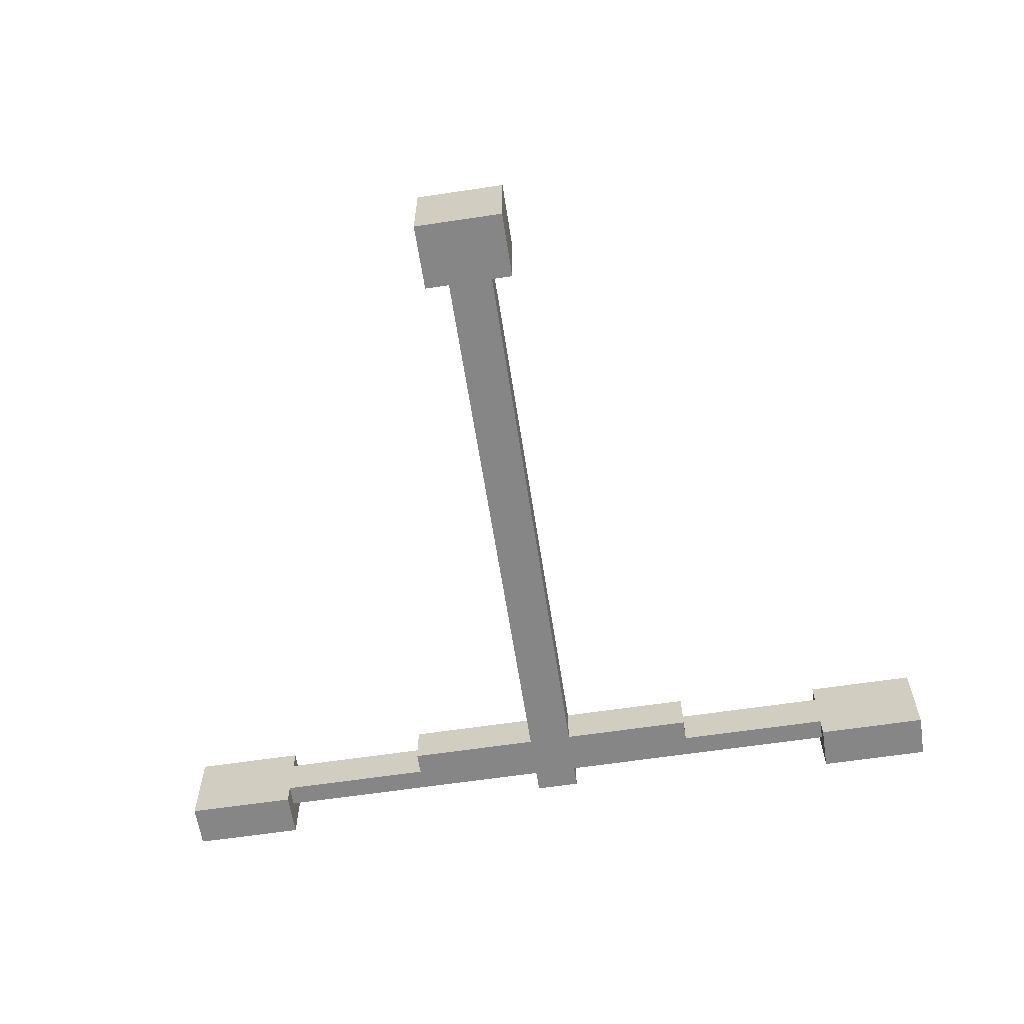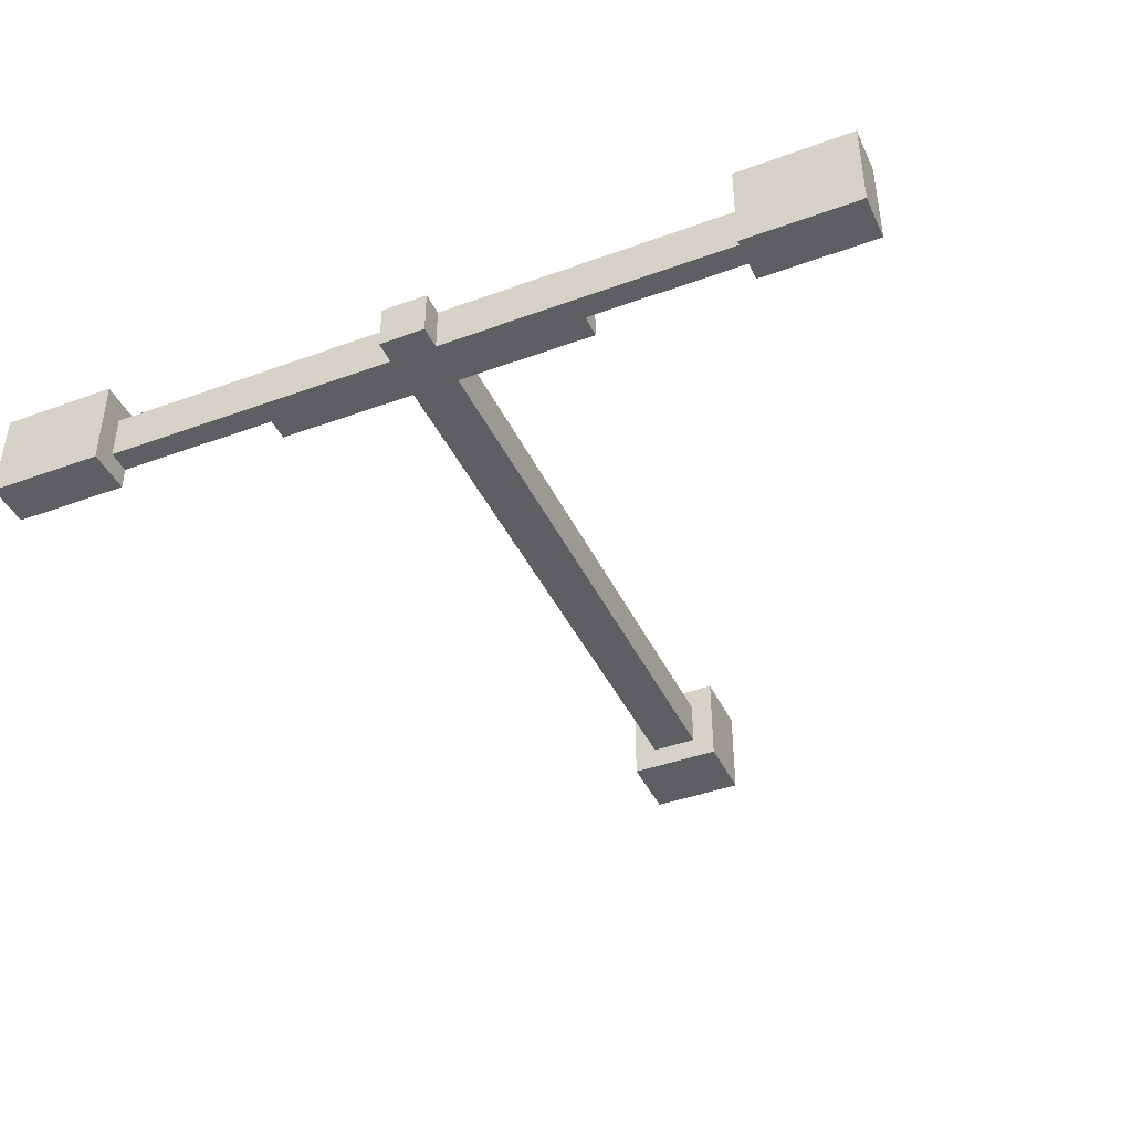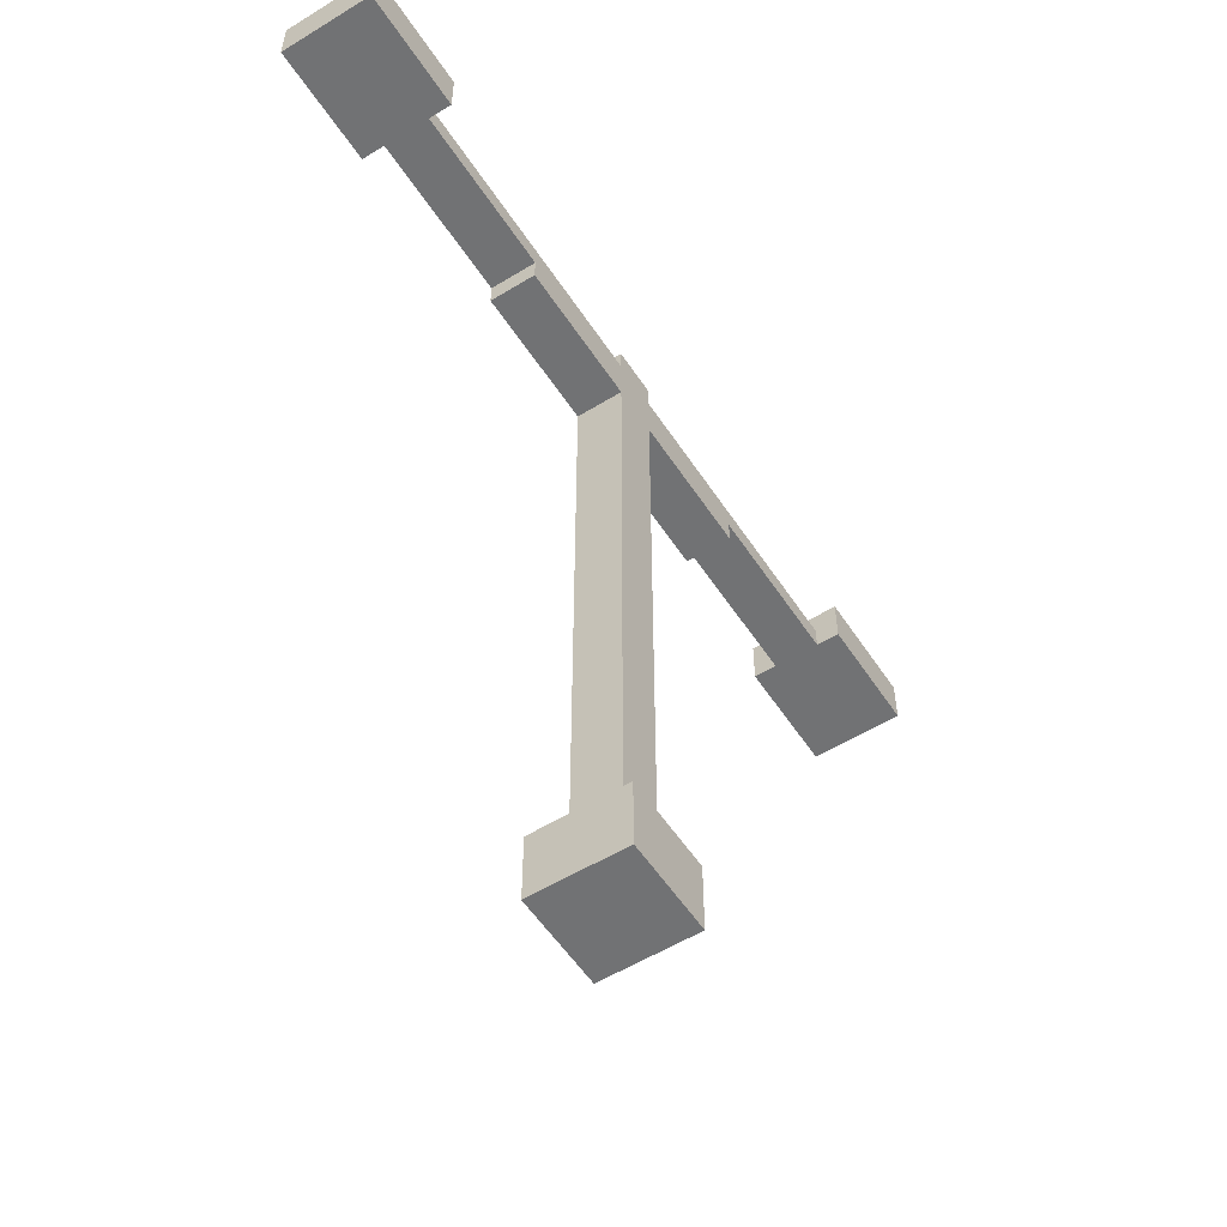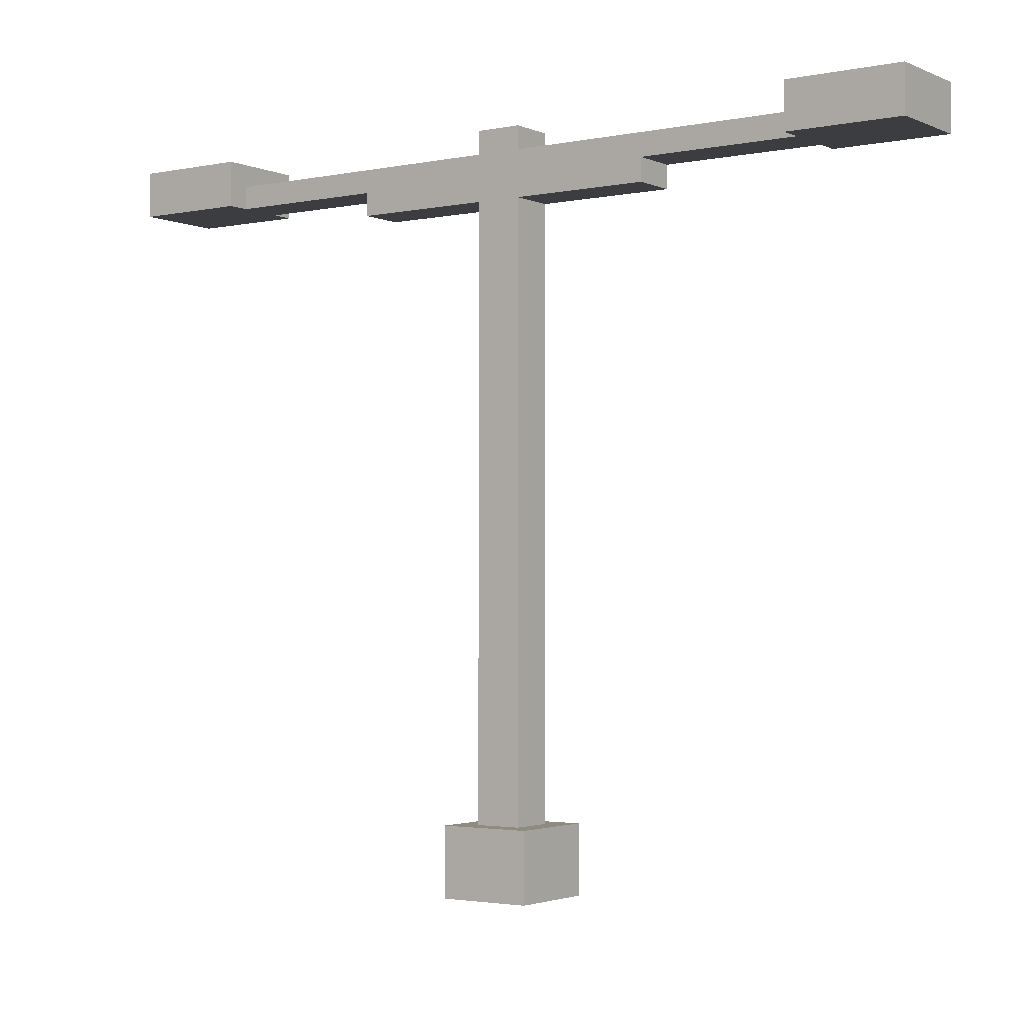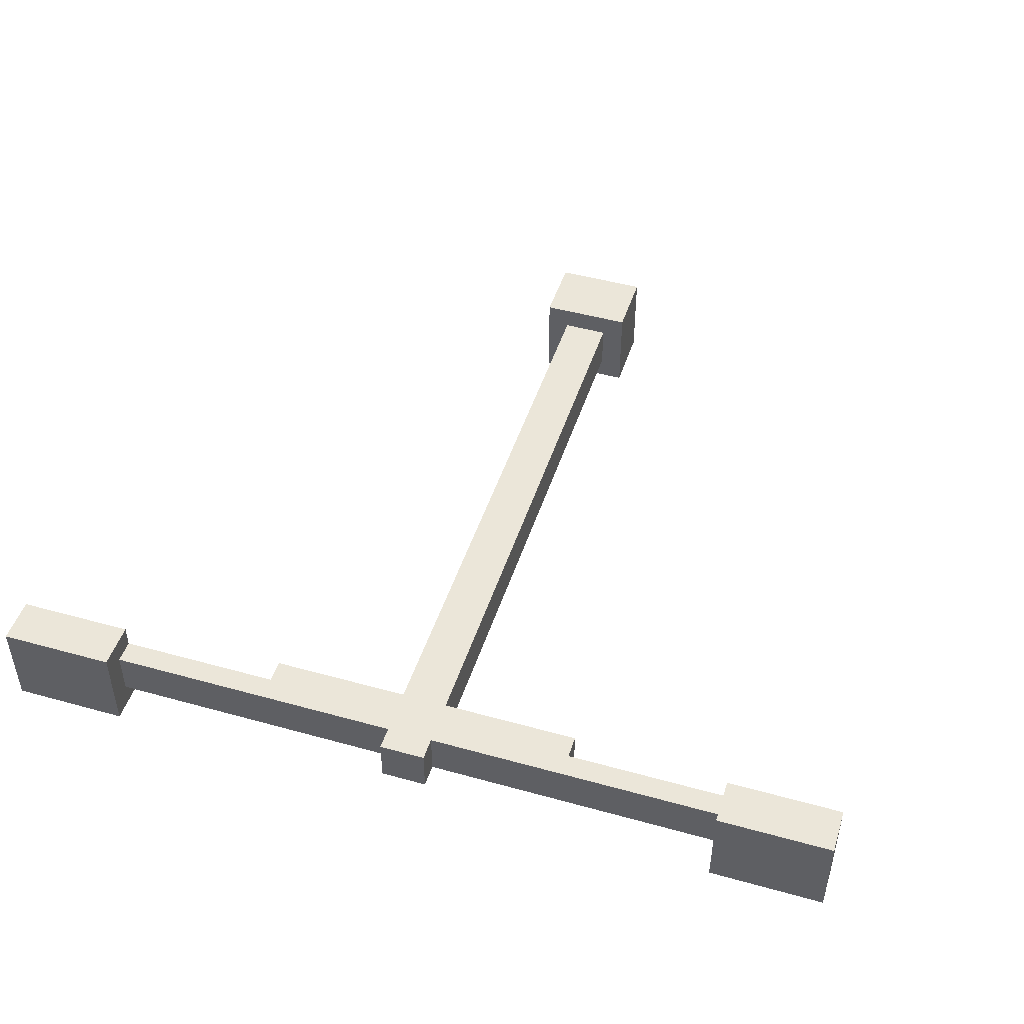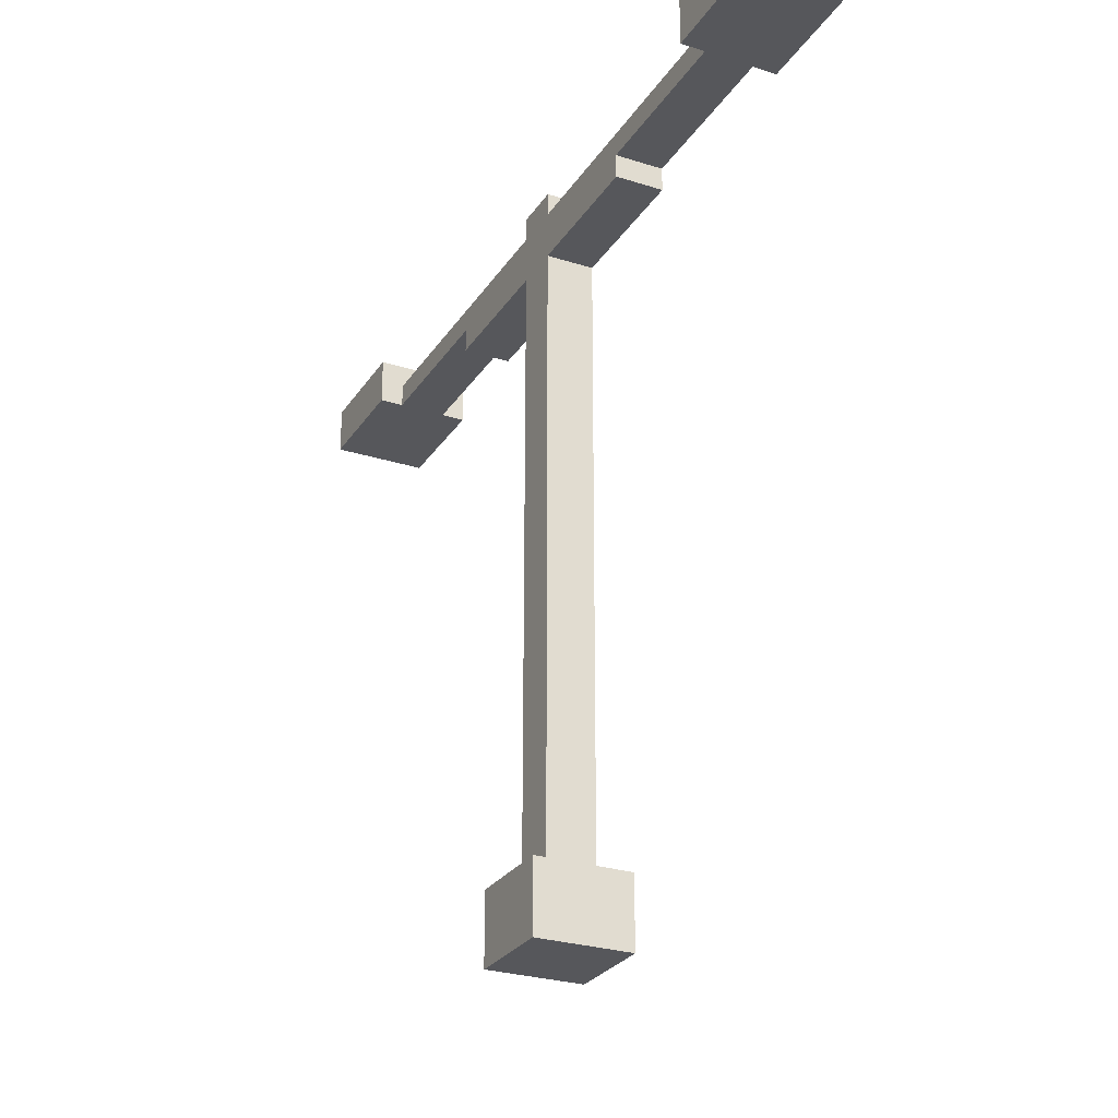
<metadata>
{"format":"obj","ext":"obj","renderer":"f3d","projection":"perspective","resolution":1024,"background":"white","views":[{"elev":-62.1,"azim":8.7,"up":"+Z"},{"elev":-41.8,"azim":-156.2,"up":"+Z"},{"elev":-55.4,"azim":-57.2,"up":"+Y"},{"elev":-2.4,"azim":35.1,"up":"+Y"},{"elev":47.1,"azim":-162.5,"up":"+Z"},{"elev":-27.1,"azim":-116.2,"up":"+Y"}]}
</metadata>
<code>
o
v -1.9 3 0.2
v -1.9 3 -0.2
v -1.9 3.2 0.2
v -1.9 3.2 -0.2
v -0.7 2.9 0.1
v -0.7 2.9 -0.1
v -0.7 3 0.1
v -0.7 3 -0.1
v -0.2 0 0.2
v -0.2 0 -0.2
v -0.2 0.3 0.2
v -0.2 0.3 -0.2
v -0.1 0.3 0.1
v -0.1 0.3 -0.1
v -0.1 2.9 0.1
v -0.1 2.9 -0.1
v -0.1 3.1 0.1
v -0.1 3.1 -0.1
v -0.1 3.2 0.1
v -0.1 3.2 -0.1
v 1.4 3 0.2
v 1.4 3 0.1
v 1.4 3 -0.1
v 1.4 3 -0.2
v 1.4 3.1 0.1
v 1.4 3.1 -0.1
v 1.4 3.2 0.2
v 1.4 3.2 -0.2
v -1.4 3 0.2
v -1.4 3 0.1
v -1.4 3 -0.1
v -1.4 3 -0.2
v -1.4 3.1 0.1
v -1.4 3.1 -0.1
v -1.4 3.2 0.2
v -1.4 3.2 -0.2
v 0.1 0.3 0.1
v 0.1 0.3 -0.1
v 0.1 2.9 0.1
v 0.1 2.9 -0.1
v 0.1 3.1 0.1
v 0.1 3.1 -0.1
v 0.1 3.2 0.1
v 0.1 3.2 -0.1
v 0.2 0 0.2
v 0.2 0 -0.2
v 0.2 0.3 0.2
v 0.2 0.3 -0.2
v 0.7 2.9 0.1
v 0.7 2.9 -0.1
v 0.7 3 0.1
v 0.7 3 -0.1
v 1.9 3 0.2
v 1.9 3 -0.2
v 1.9 3.2 0.2
v 1.9 3.2 -0.2
v -1.9 3 0.2
v -1.9 3.2 0.2
v -1.4 3 0.2
v -1.4 3.2 0.2
v -0.2 0 0.2
v -0.2 0.3 0.2
v 0.2 0 0.2
v 0.2 0.3 0.2
v 1.4 3 0.2
v 1.4 3.2 0.2
v 1.9 3 0.2
v 1.9 3.2 0.2
v -1.4 3 0.1
v -1.4 3.1 0.1
v -0.7 2.9 0.1
v -0.7 3 0.1
v -0.1 0.3 0.1
v -0.1 2.9 0.1
v -0.1 3.1 0.1
v -0.1 3.2 0.1
v 0.1 0.3 0.1
v 0.1 2.9 0.1
v 0.1 3.1 0.1
v 0.1 3.2 0.1
v 0.7 2.9 0.1
v 0.7 3 0.1
v 1.4 3 0.1
v 1.4 3.1 0.1
v -1.4 3 -0.1
v -1.4 3.1 -0.1
v -0.7 2.9 -0.1
v -0.7 3 -0.1
v -0.1 0.3 -0.1
v -0.1 2.9 -0.1
v -0.1 3.1 -0.1
v -0.1 3.2 -0.1
v 0.1 0.3 -0.1
v 0.1 2.9 -0.1
v 0.1 3.1 -0.1
v 0.1 3.2 -0.1
v 0.7 2.9 -0.1
v 0.7 3 -0.1
v 1.4 3 -0.1
v 1.4 3.1 -0.1
v -1.9 3 -0.2
v -1.9 3.2 -0.2
v -1.4 3 -0.2
v -1.4 3.2 -0.2
v -0.2 0 -0.2
v -0.2 0.3 -0.2
v 0.2 0 -0.2
v 0.2 0.3 -0.2
v 1.4 3 -0.2
v 1.4 3.2 -0.2
v 1.9 3 -0.2
v 1.9 3.2 -0.2
v -0.2 0 0.2
v 0.2 0 0.2
v -0.2 0 -0.2
v 0.2 0 -0.2
v -0.7 2.9 0.1
v -0.1 2.9 0.1
v 0.1 2.9 0.1
v 0.7 2.9 0.1
v -0.7 2.9 -0.1
v -0.1 2.9 -0.1
v 0.1 2.9 -0.1
v 0.7 2.9 -0.1
v -1.9 3 0.2
v -1.4 3 0.2
v 1.4 3 0.2
v 1.9 3 0.2
v -1.8 3 0.1
v -1.5 3 0.1
v -1.4 3 0.1
v -0.7 3 0.1
v 0.7 3 0.1
v 1.4 3 0.1
v 1.5 3 0.1
v 1.8 3 0.1
v -1.8 3 -0.1
v -1.5 3 -0.1
v -1.4 3 -0.1
v -0.7 3 -0.1
v 0.7 3 -0.1
v 1.4 3 -0.1
v 1.5 3 -0.1
v 1.8 3 -0.1
v -1.9 3 -0.2
v -1.4 3 -0.2
v 1.4 3 -0.2
v 1.9 3 -0.2
v -0.2 0.3 0.2
v 0.2 0.3 0.2
v -0.1 0.3 0.1
v 0.1 0.3 0.1
v -0.1 0.3 -0.1
v 0.1 0.3 -0.1
v -0.2 0.3 -0.2
v 0.2 0.3 -0.2
v -1.4 3.1 0.1
v -0.1 3.1 0.1
v 0.1 3.1 0.1
v 1.4 3.1 0.1
v -1.4 3.1 -0.1
v -0.1 3.1 -0.1
v 0.1 3.1 -0.1
v 1.4 3.1 -0.1
v -1.9 3.2 0.2
v -1.4 3.2 0.2
v 1.4 3.2 0.2
v 1.9 3.2 0.2
v -0.1 3.2 0.1
v 0.1 3.2 0.1
v -0.1 3.2 -0.1
v 0.1 3.2 -0.1
v -1.9 3.2 -0.2
v -1.4 3.2 -0.2
v 1.4 3.2 -0.2
v 1.9 3.2 -0.2
f 3 2 1
f 4 2 3
f 7 6 5
f 8 6 7
f 11 10 9
f 12 10 11
f 15 14 13
f 16 14 15
f 19 18 17
f 20 18 19
f 25 22 21
f 26 24 23
f 27 25 21
f 27 26 25
f 28 24 26
f 28 26 27
f 29 30 33
f 31 32 34
f 29 33 35
f 33 34 35
f 34 32 36
f 35 34 36
f 37 38 39
f 39 38 40
f 41 42 43
f 43 42 44
f 45 46 47
f 47 46 48
f 49 50 51
f 51 50 52
f 53 54 55
f 55 54 56
f 59 58 57
f 60 58 59
f 63 62 61
f 64 62 63
f 67 66 65
f 68 66 67
f 72 70 69
f 74 72 71
f 75 70 72
f 75 72 74
f 77 74 73
f 77 76 75
f 77 75 74
f 78 76 77
f 79 76 78
f 80 76 79
f 81 79 78
f 82 79 81
f 83 79 82
f 84 79 83
f 85 86 88
f 87 88 90
f 88 86 91
f 90 88 91
f 89 90 93
f 91 92 93
f 90 91 93
f 93 92 94
f 94 92 95
f 95 92 96
f 94 95 97
f 97 95 98
f 98 95 99
f 99 95 100
f 101 102 103
f 103 102 104
f 105 106 107
f 107 106 108
f 109 110 111
f 111 110 112
f 115 114 113
f 116 114 115
f 121 118 117
f 122 118 121
f 123 120 119
f 124 120 123
f 129 126 125
f 130 126 129
f 131 126 130
f 134 128 127
f 135 128 134
f 136 128 135
f 137 129 125
f 137 130 129
f 138 131 130
f 138 130 137
f 139 132 131
f 139 131 138
f 140 132 139
f 141 134 133
f 142 135 134
f 142 134 141
f 143 136 135
f 143 135 142
f 144 128 136
f 144 136 143
f 145 138 137
f 145 137 125
f 145 139 138
f 146 139 145
f 147 143 142
f 147 144 143
f 148 128 144
f 148 144 147
f 149 150 151
f 151 150 152
f 149 151 153
f 152 150 154
f 149 153 155
f 153 154 155
f 154 150 156
f 155 154 156
f 157 158 161
f 161 158 162
f 159 160 163
f 163 160 164
f 169 170 171
f 171 170 172
f 165 166 173
f 173 166 174
f 167 168 175
f 175 168 176

</code>
